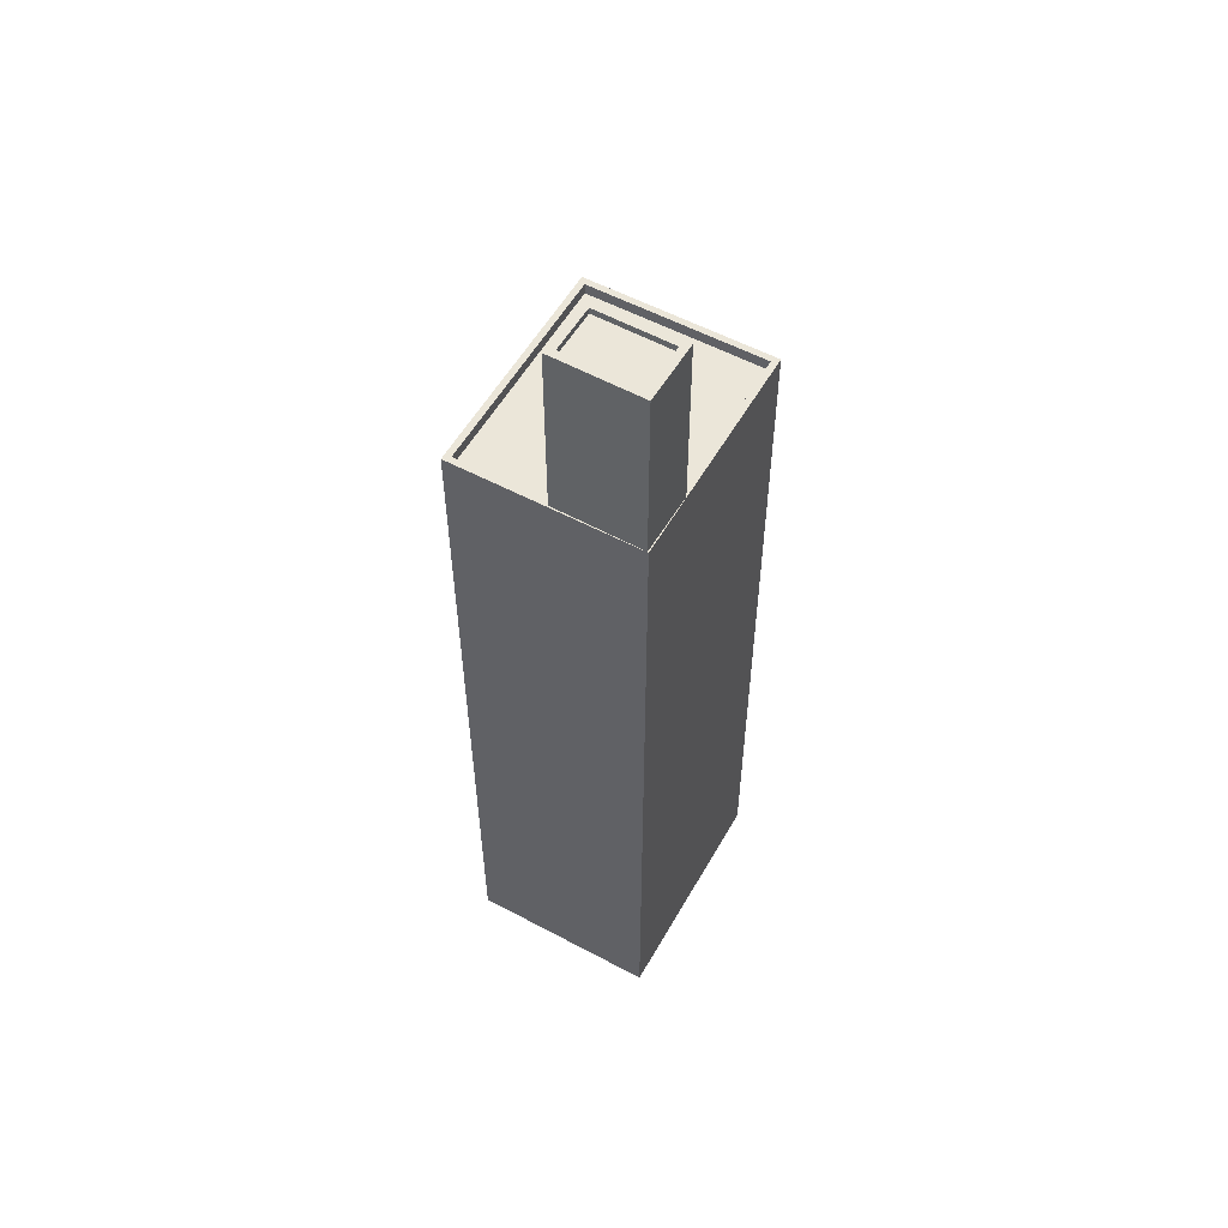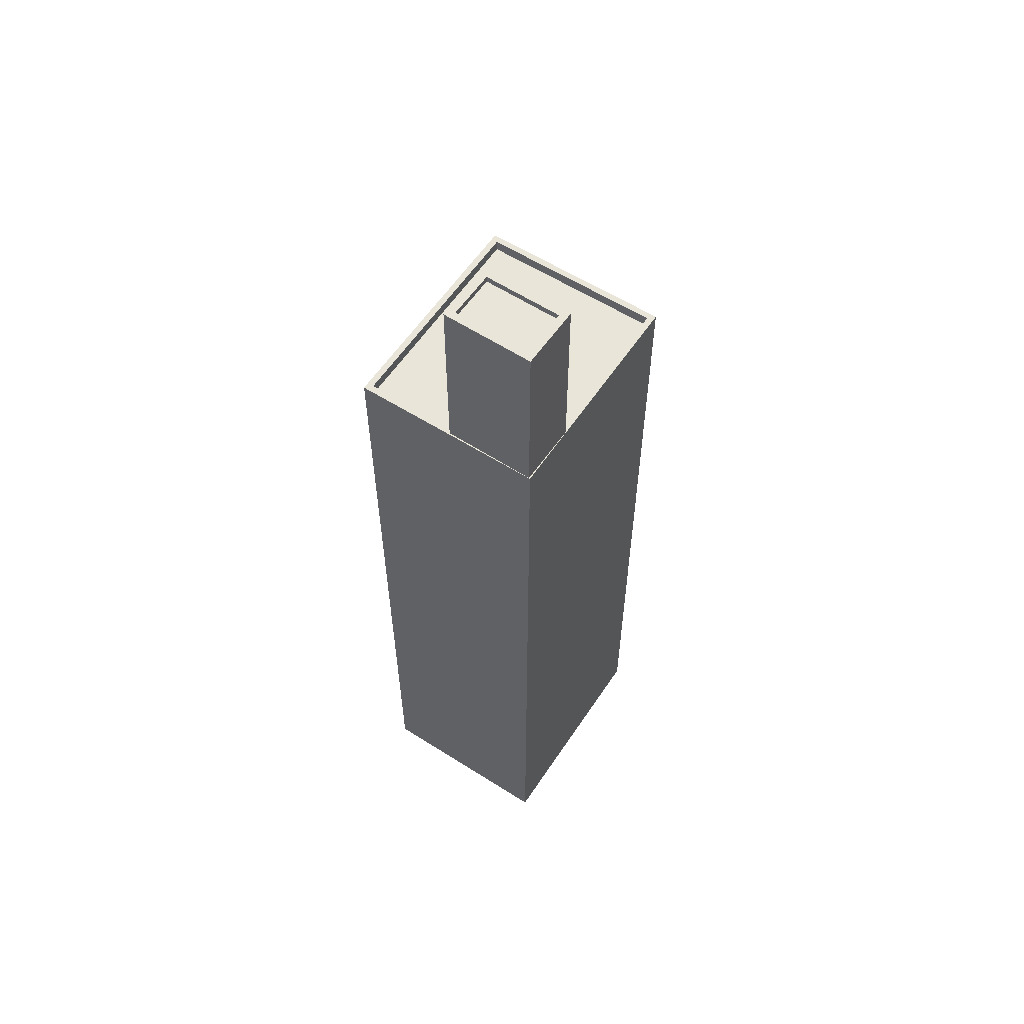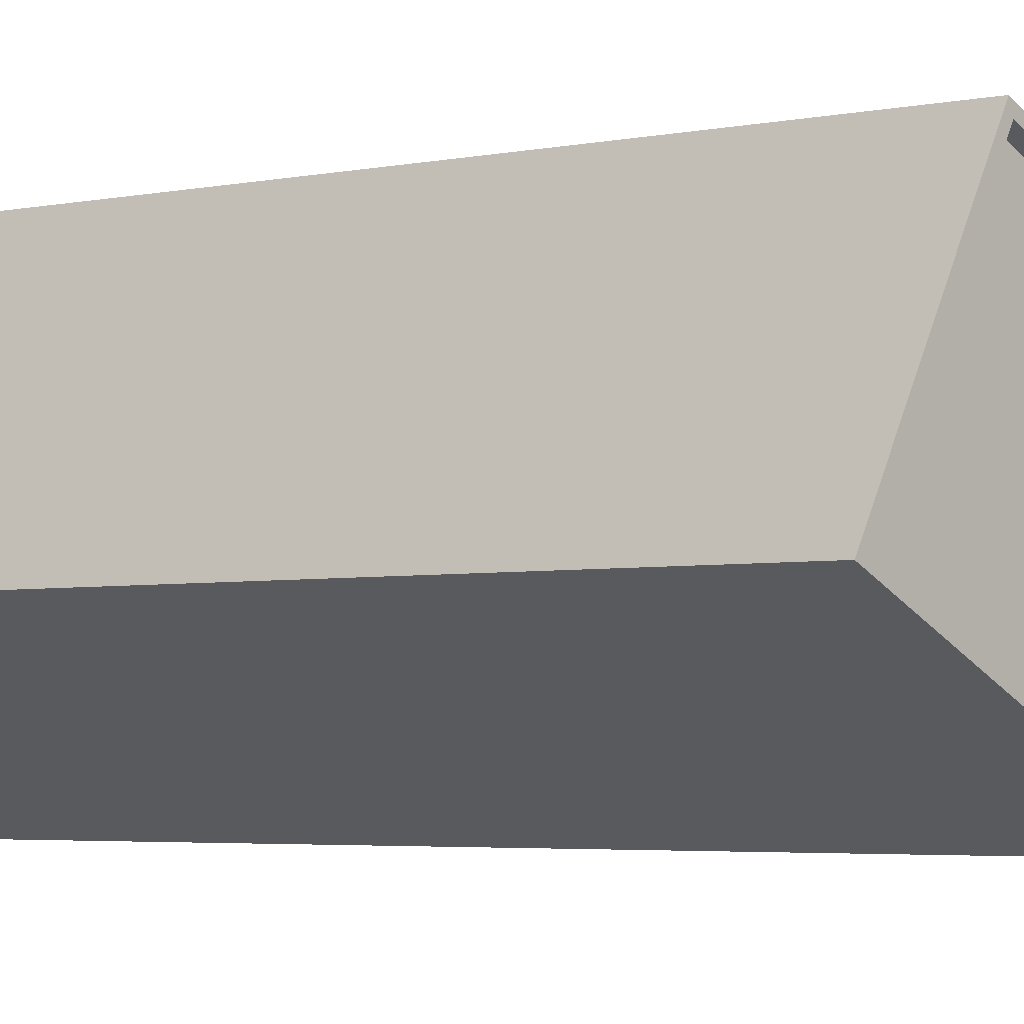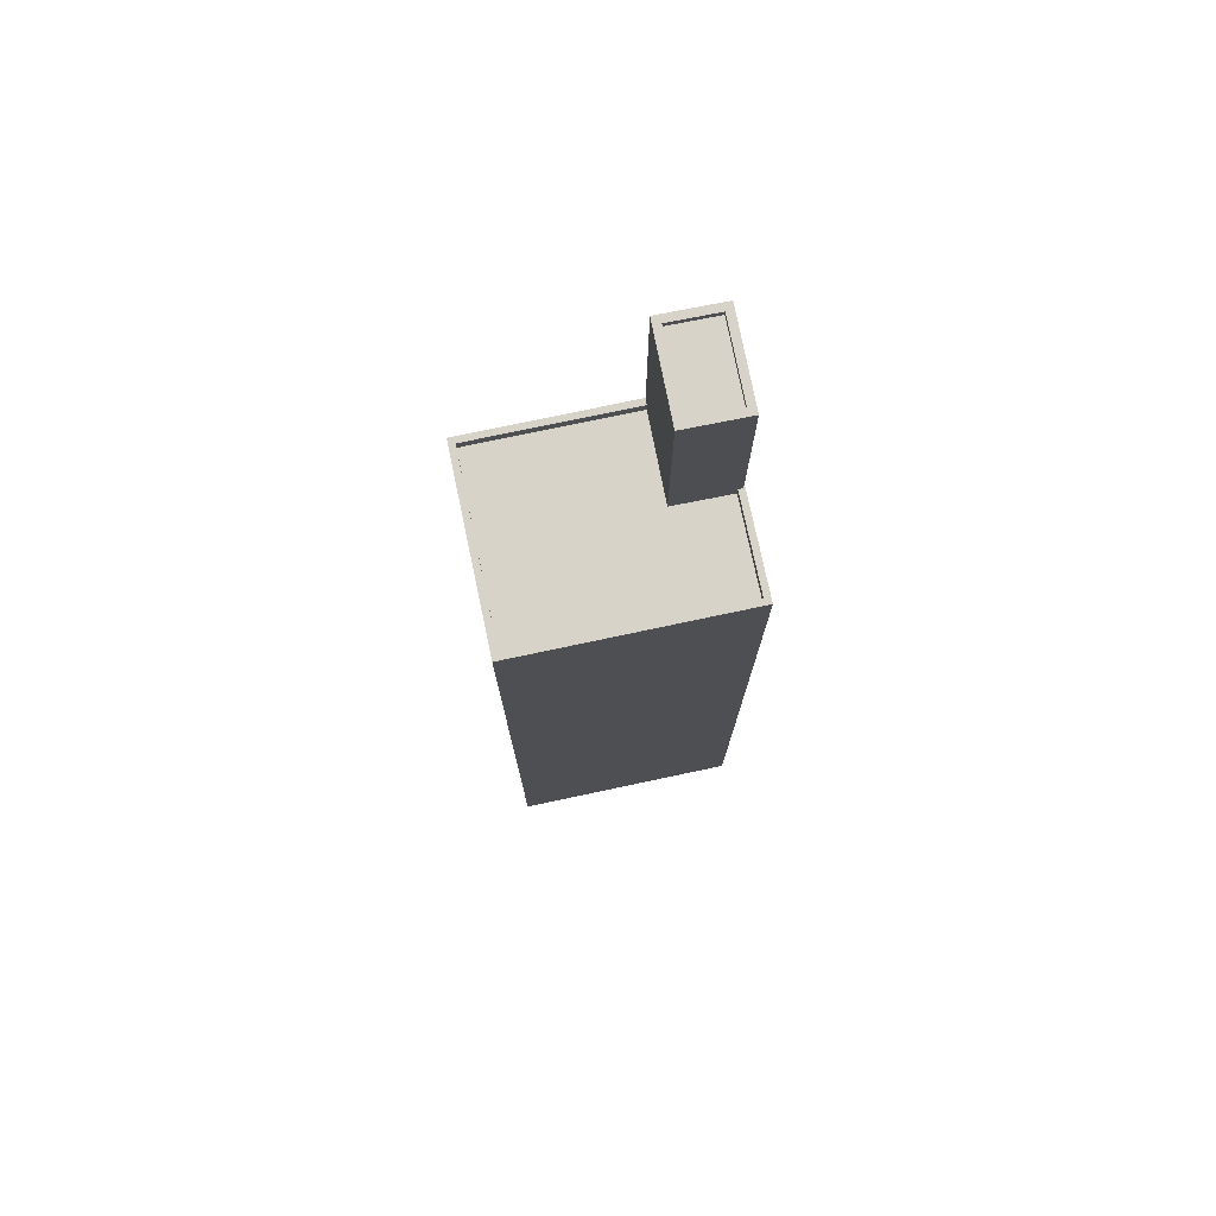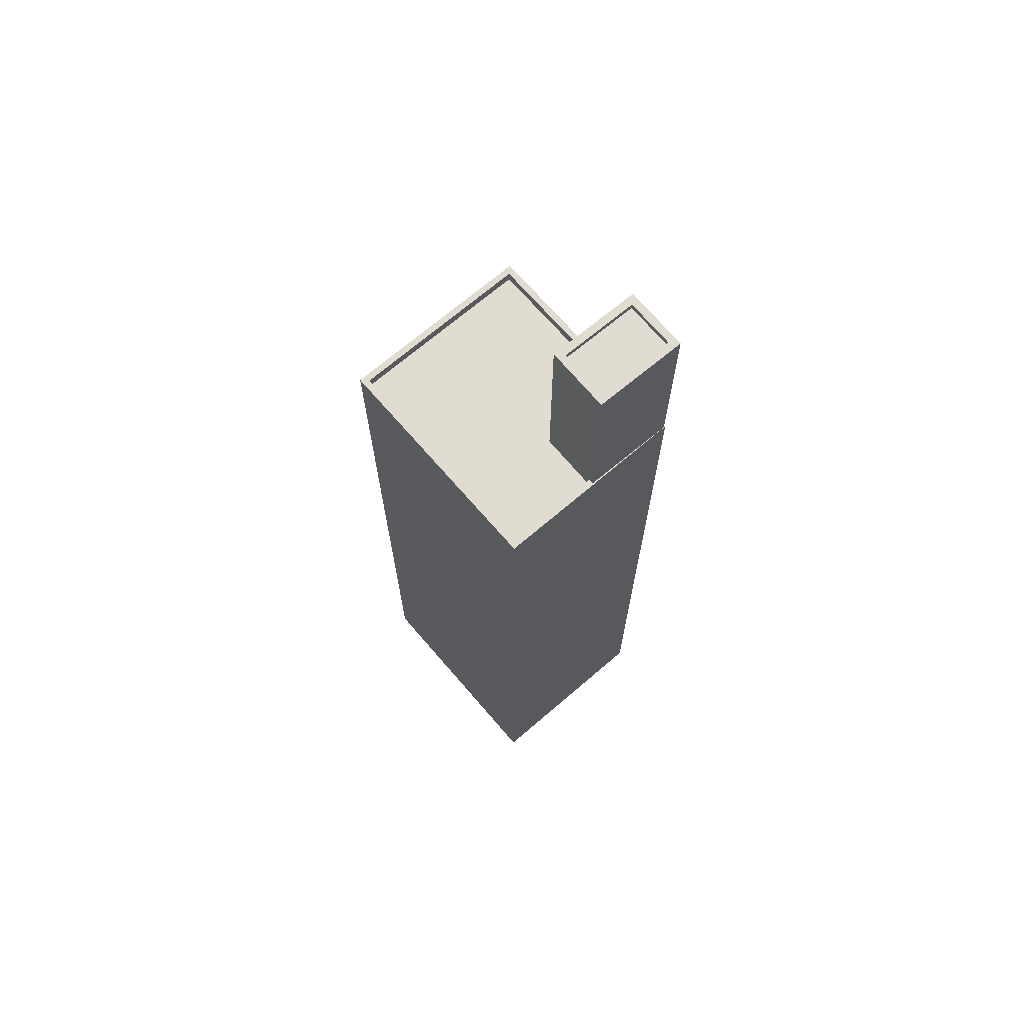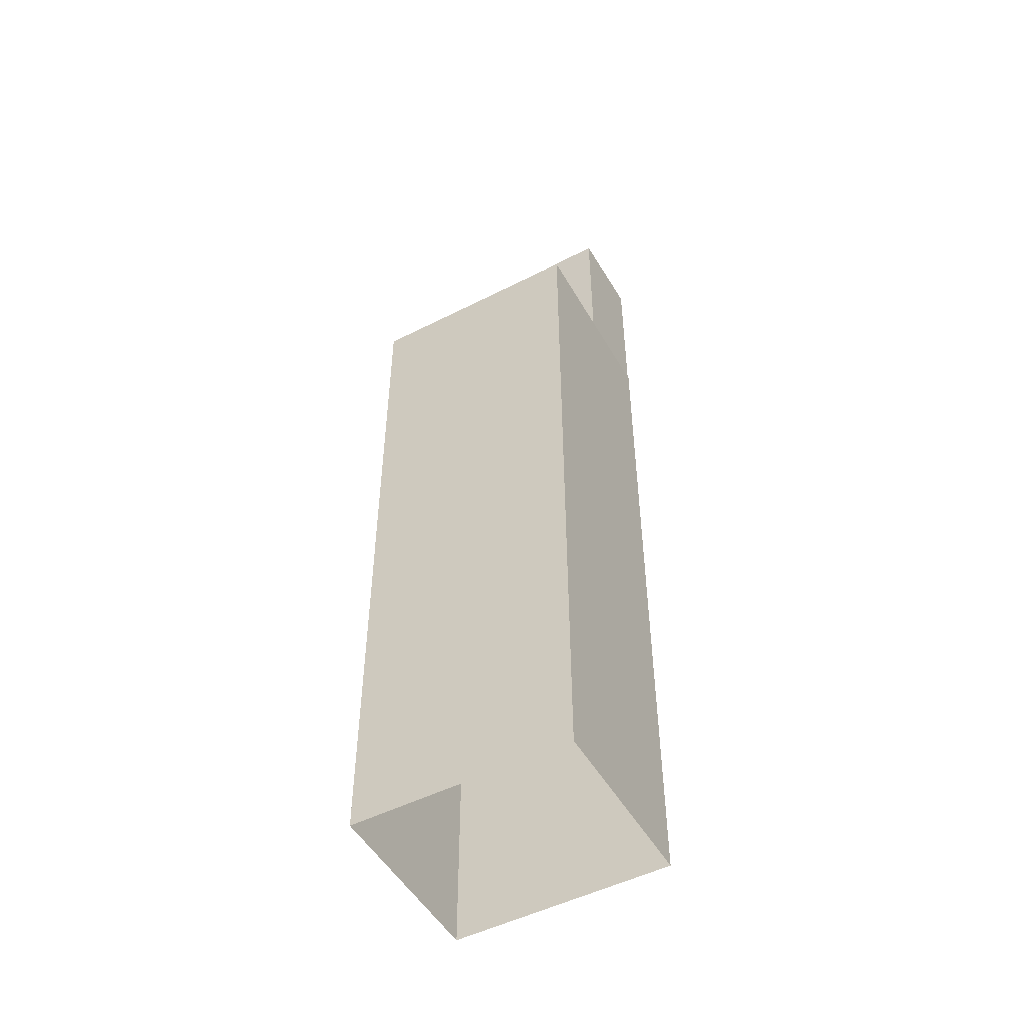
<metadata>
{"format":"obj","ext":"obj","renderer":"f3d","projection":"perspective","resolution":1024,"background":"white","views":[{"elev":55.5,"azim":91.8,"up":"+Z"},{"elev":58.2,"azim":95.8,"up":"+Z"},{"elev":-2.9,"azim":-46.9,"up":"+Y"},{"elev":76.2,"azim":-39.5,"up":"+Z"},{"elev":69.3,"azim":21.8,"up":"+Z"},{"elev":-50.5,"azim":1.6,"up":"+Z"}]}
</metadata>
<code>
v -5611 -3.598e+04 3.959
v -5619 -3.597e+04 3.961
v -5615 -3.596e+04 3.963
v -5607 -3.597e+04 3.961
v -5610 -3.597e+04 34.58
v -5615 -3.597e+04 34.58
v -5611 -3.597e+04 34.58
v -5609 -3.597e+04 34.58
v -5611 -3.598e+04 34.58
v -5619 -3.597e+04 34.58
v -5615 -3.596e+04 35.03
v -5615 -3.597e+04 35.03
v -5609 -3.597e+04 35.03
v -5607 -3.597e+04 35.03
v -5619 -3.597e+04 35.03
v -5611 -3.598e+04 35.03
v -5619 -3.597e+04 35.03
v -5609 -3.597e+04 35.03
v -5610 -3.597e+04 35.03
v -5611 -3.598e+04 35.03
v -5609 -3.597e+04 35.03
v -5607 -3.597e+04 35.03
v -5611 -3.597e+04 42.05
v -5609 -3.597e+04 42.05
v -5608 -3.597e+04 42.05
v -5609 -3.597e+04 42.05
v -5609 -3.597e+04 42.3
v -5609 -3.597e+04 42.3
v -5607 -3.597e+04 42.3
v -5608 -3.597e+04 42.3
v -5609 -3.597e+04 42.3
v -5609 -3.597e+04 42.3
v -5611 -3.597e+04 42.3
v -5611 -3.597e+04 42.3
f 1 2 3
f 4 1 3
f 5 6 7
f 8 7 9
f 9 7 10
f 7 6 10
f 11 12 13
f 11 13 14
f 15 16 17
f 18 16 14
f 12 19 13
f 17 16 20
f 21 20 18
f 22 18 14
f 13 22 14
f 20 16 18
f 12 11 15
f 17 12 15
f 23 24 25
f 26 23 25
f 27 28 29
f 30 27 29
f 29 31 32
f 33 28 27
f 33 32 31
f 29 32 30
f 34 33 27
f 32 33 34
f 19 12 6
f 5 19 6
f 8 9 20
f 21 8 20
f 20 9 10
f 17 20 10
f 17 10 6
f 12 17 6
f 4 16 1
f 4 14 16
f 16 2 1
f 16 15 2
f 15 3 2
f 15 11 3
f 3 14 4
f 3 11 14
f 22 29 28
f 18 22 28
f 30 26 25
f 30 32 26
f 27 25 24
f 27 30 25
f 27 24 23
f 34 27 23
f 34 23 26
f 32 34 26
f 7 21 33
f 33 21 28
f 7 8 21
f 28 21 18
f 5 7 19
f 13 19 31
f 31 19 33
f 19 7 33
f 13 31 29
f 22 13 29

</code>
